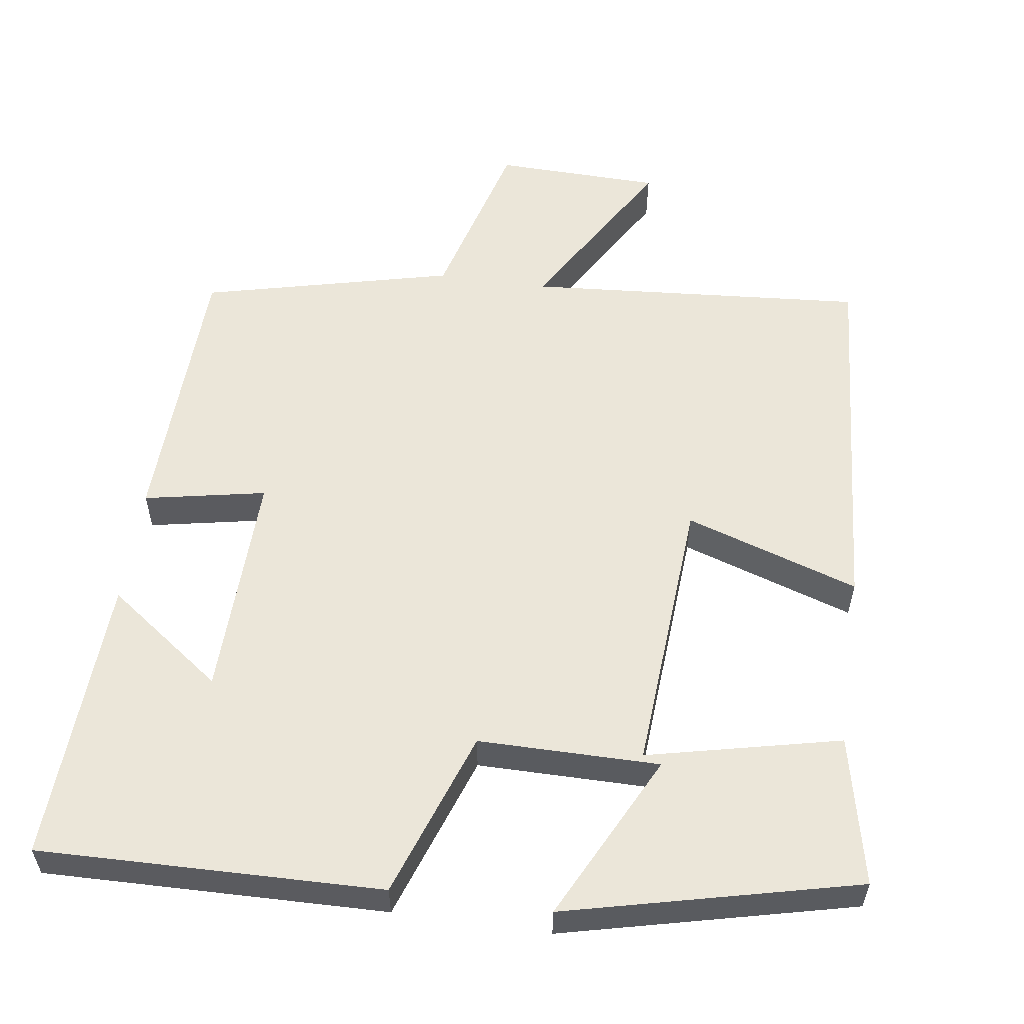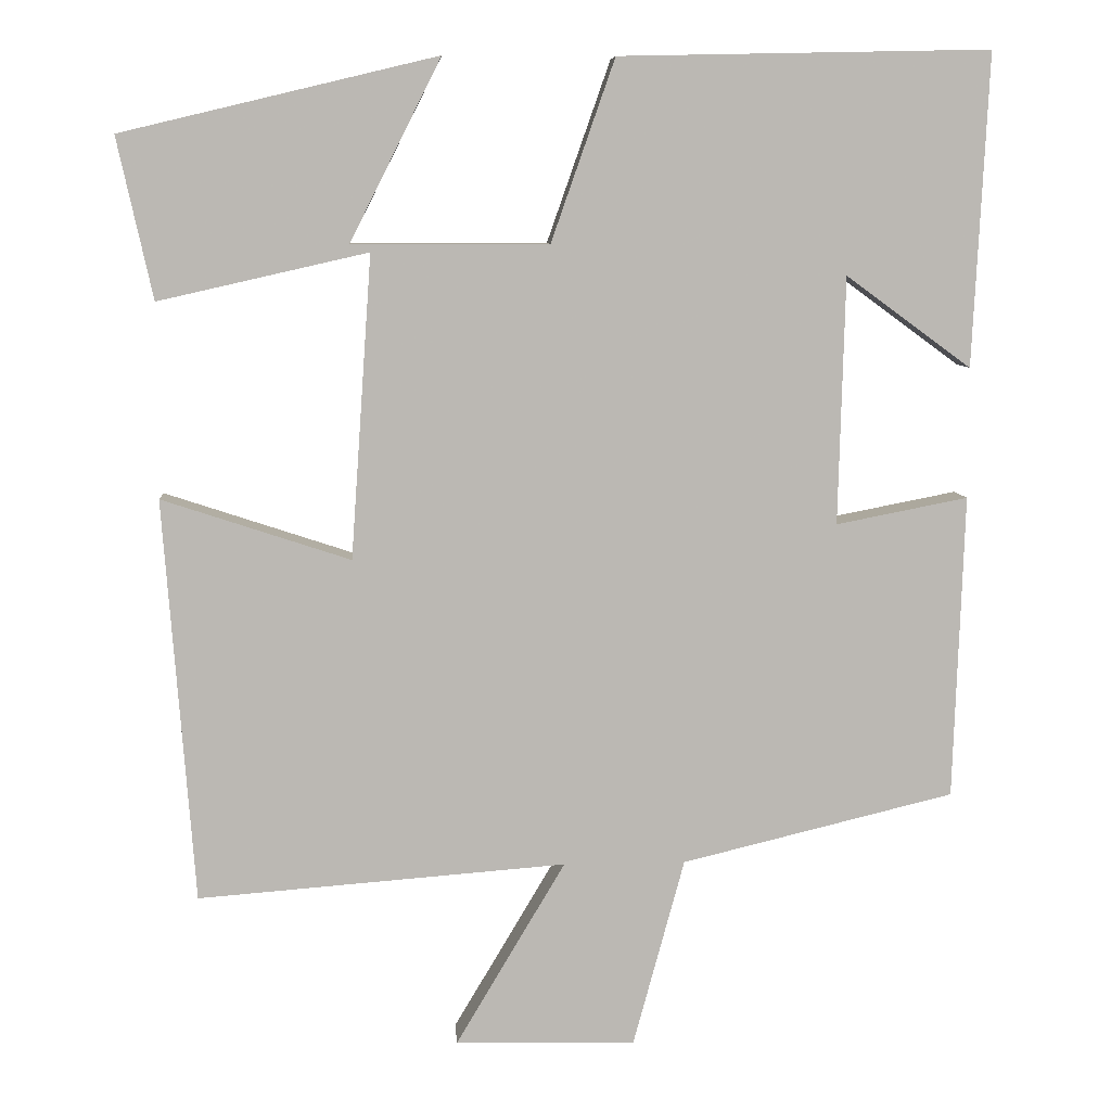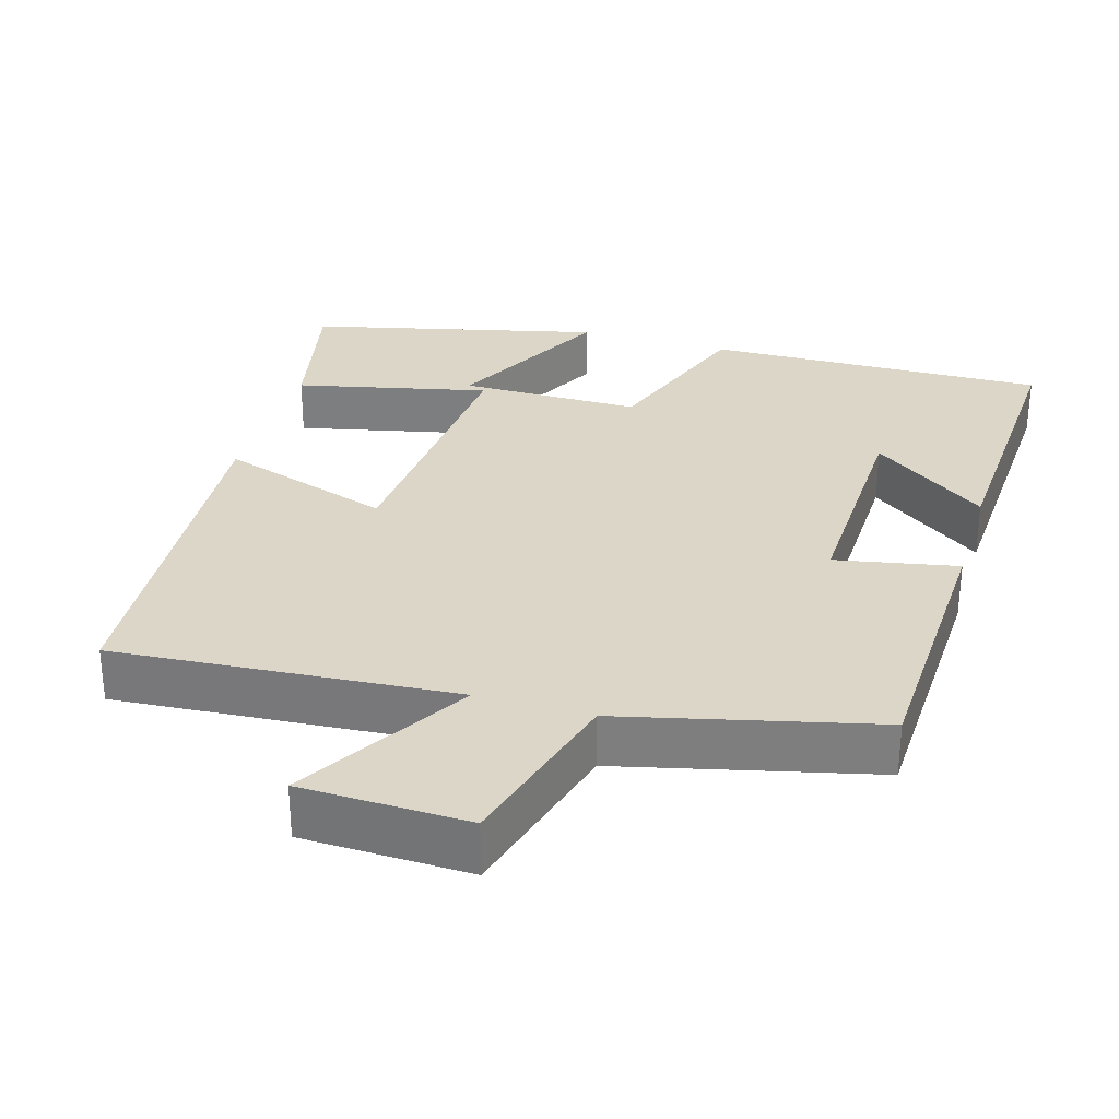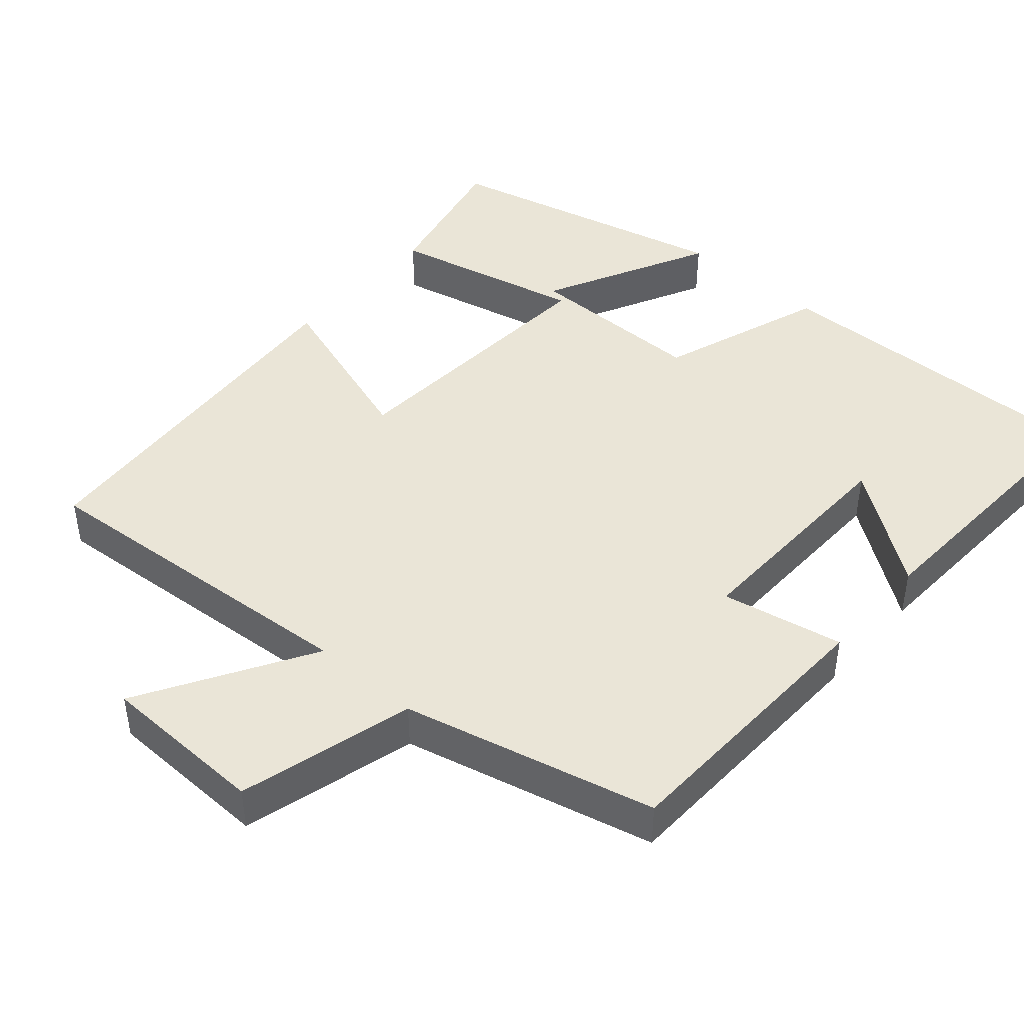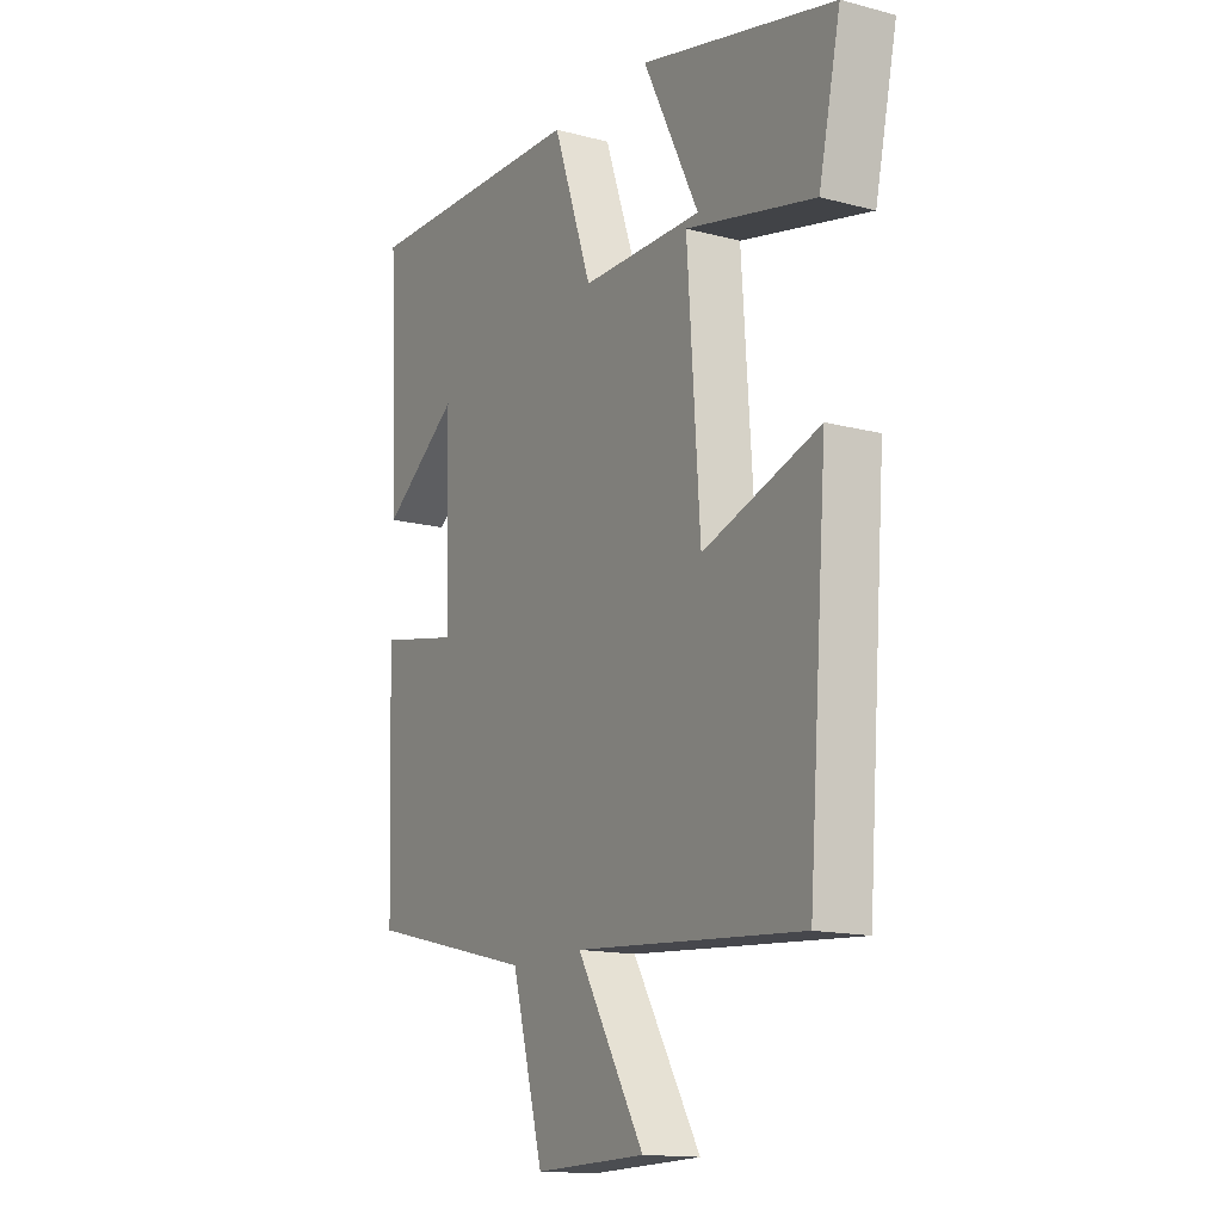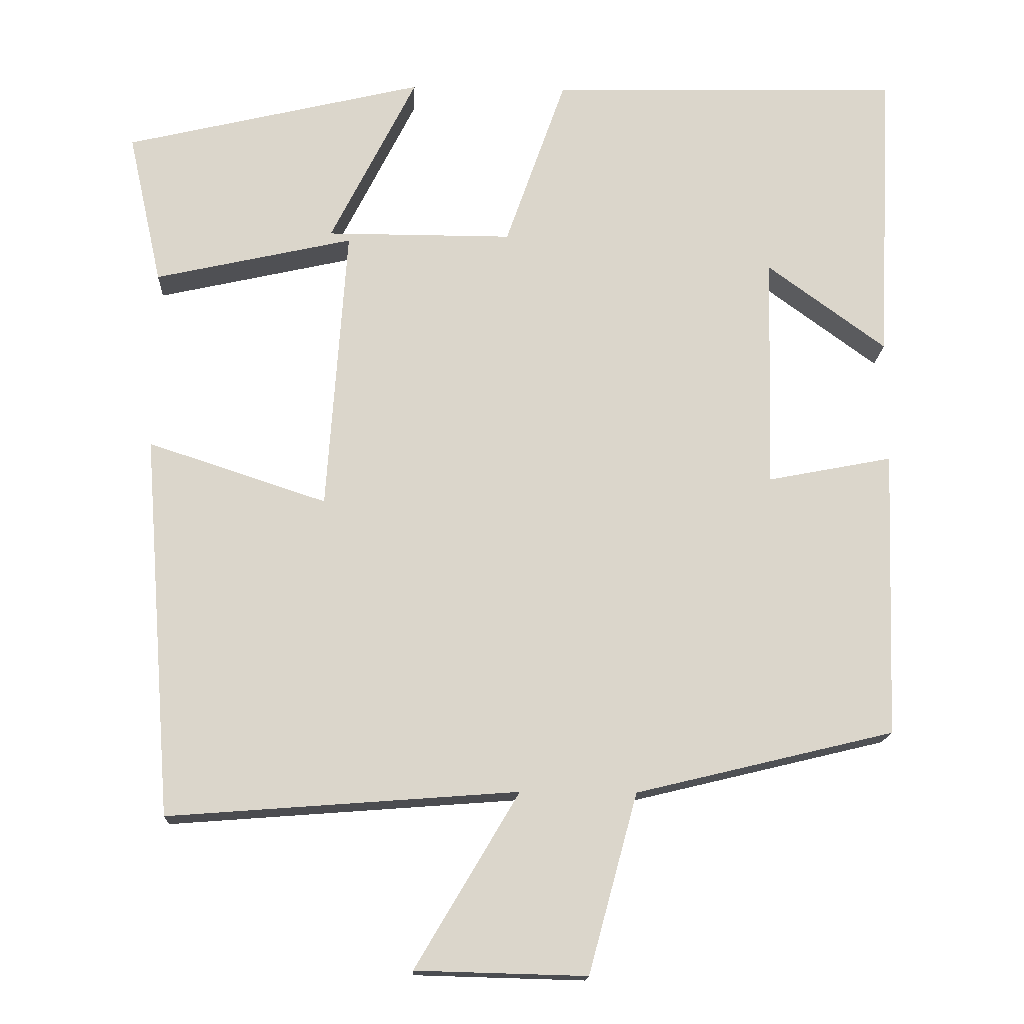
<metadata>
{"format":"obj","ext":"obj","renderer":"f3d","projection":"perspective","resolution":1024,"background":"white","views":[{"elev":56.5,"azim":8.1,"up":"+Y"},{"elev":7.6,"azim":175.9,"up":"+Z"},{"elev":30.2,"azim":-163.4,"up":"+Y"},{"elev":44.4,"azim":-138.9,"up":"+Y"},{"elev":-14.6,"azim":60.3,"up":"+Z"},{"elev":-15.9,"azim":177.3,"up":"+Z"}]}
</metadata>
<code>
v 0.462 0.07 -0.535
v 0.004 0.07 -0.5
v 0.14 0.07 -0.729
v -0.084 0.07 -0.735
v -0.148 0.07 -0.5
v -0.487 0.07 -0.418
v -0.5 0.07 -0.04
v -0.336 0.07 -0.072
v -0.344 0.07 0.236
v -0.5 0.07 0.122
v -0.519 0.07 0.51
v -0.058 0.07 0.5
v 0.021 0.07 0.275
v 0.265 0.07 0.275
v 0.152 0.07 0.5
v 0.544 0.07 0.406
v 0.5 0.07 0.206
v 0.24 0.07 0.265
v 0.266 0.07 -0.111
v 0.5 0.07 -0.034
v 0.462 0 -0.535
v 0.004 0 -0.5
v 0.14 0 -0.729
v -0.084 0 -0.735
v -0.148 0 -0.5
v -0.487 0 -0.418
v -0.5 0 -0.04
v -0.336 0 -0.072
v -0.344 0 0.236
v -0.5 0 0.122
v -0.519 0 0.51
v -0.058 0 0.5
v 0.021 0 0.275
v 0.265 0 0.275
v 0.152 0 0.5
v 0.544 0 0.406
v 0.5 0 0.206
v 0.24 0 0.265
v 0.266 0 -0.111
v 0.5 0 -0.034
f 19 20 1 2
f 18 19 2
f 14 15 16 17
f 14 17 18
f 13 14 18
f 11 12 13
f 9 10 11
f 9 11 13
f 13 18 2
f 9 13 2
f 8 9 2
f 7 8 2
f 6 7 2
f 5 6 2
f 2 3 4 5
f 22 21 40 39
f 22 39 38
f 37 36 35 34
f 38 37 34
f 38 34 33
f 33 32 31
f 31 30 29
f 33 31 29
f 22 38 33
f 22 33 29
f 22 29 28
f 22 28 27
f 22 27 26
f 22 26 25
f 25 24 23 22
f 1 21 22 2
f 2 22 23 3
f 3 23 24 4
f 4 24 25 5
f 5 25 26 6
f 6 26 27 7
f 7 27 28 8
f 8 28 29 9
f 9 29 30 10
f 10 30 31 11
f 11 31 32 12
f 12 32 33 13
f 13 33 34 14
f 14 34 35 15
f 15 35 36 16
f 16 36 37 17
f 17 37 38 18
f 18 38 39 19
f 19 39 40 20
f 20 40 21 1

</code>
